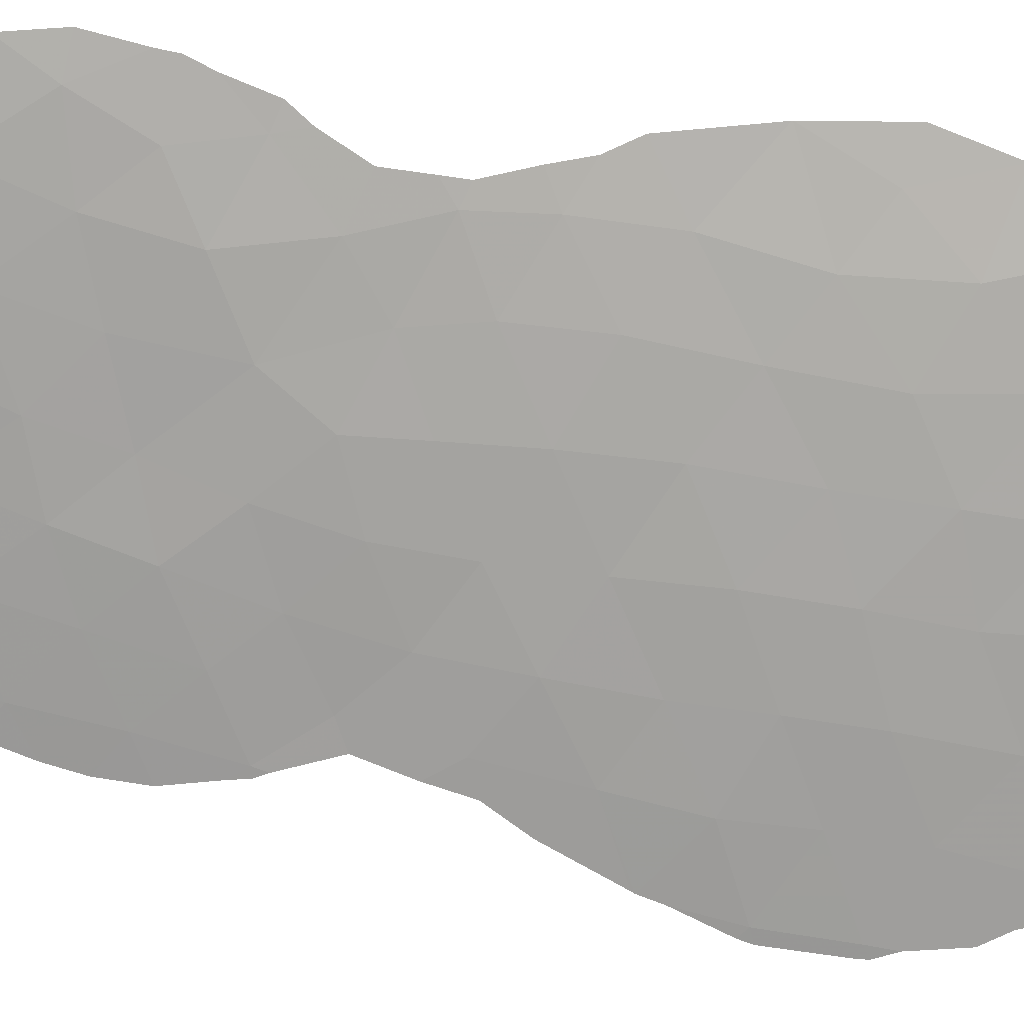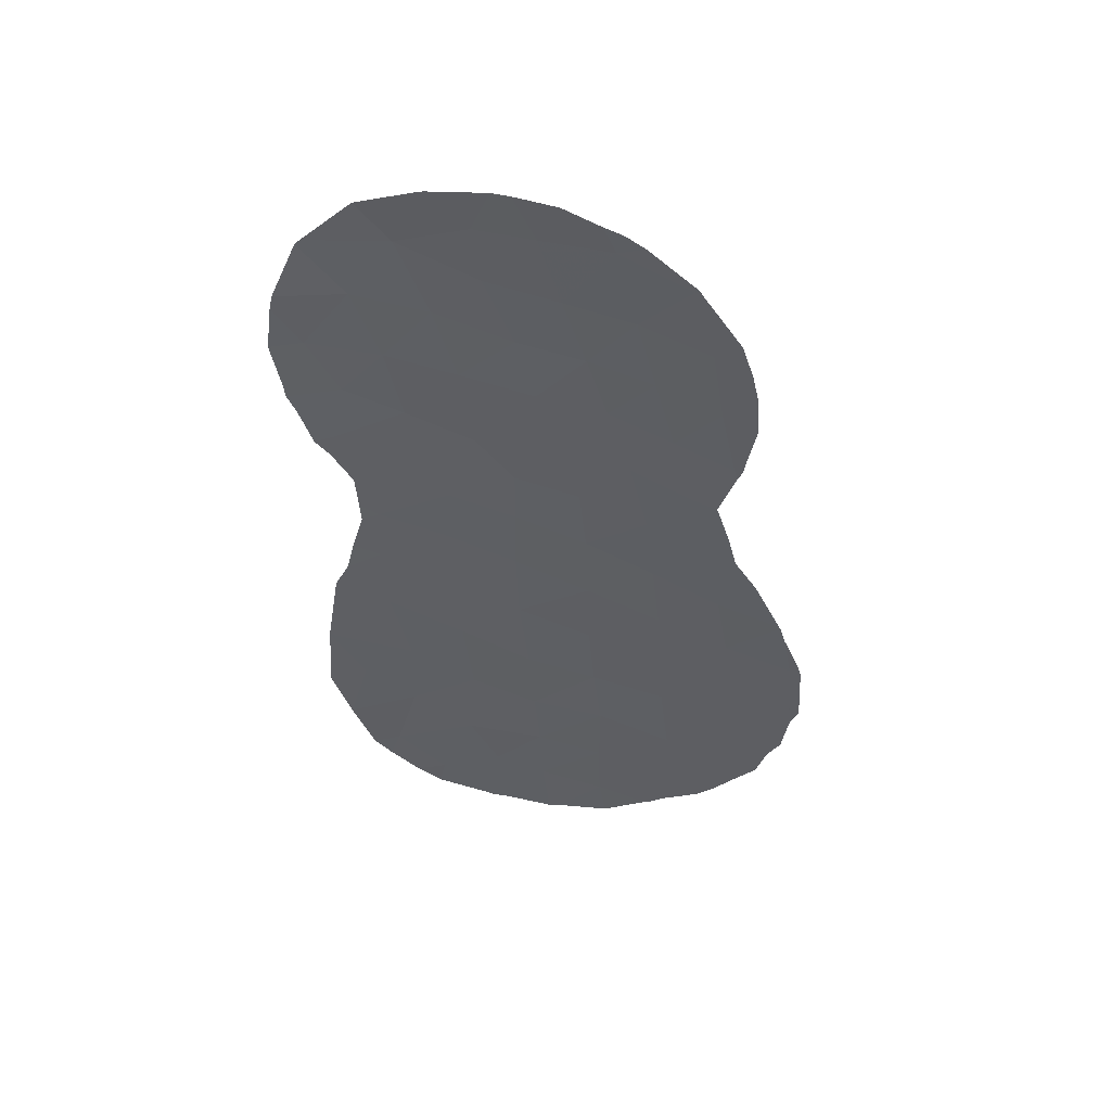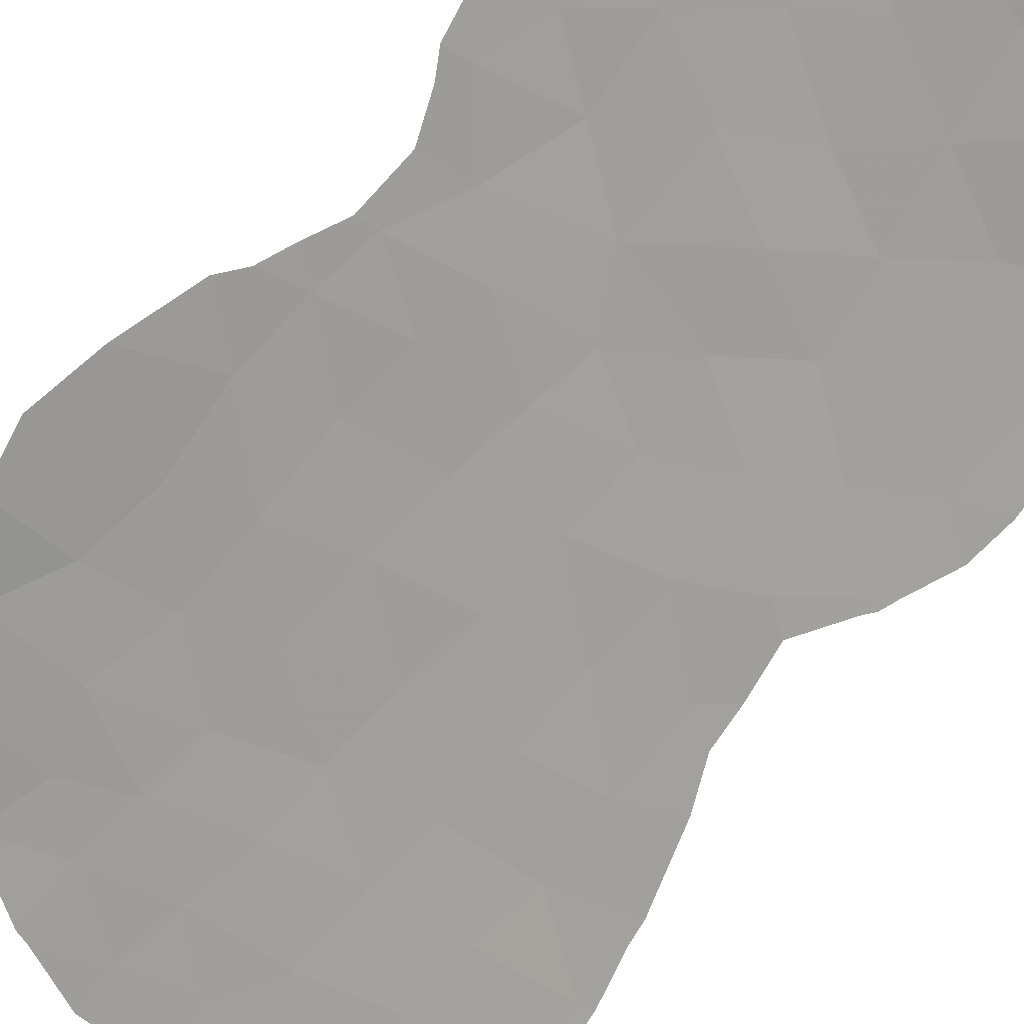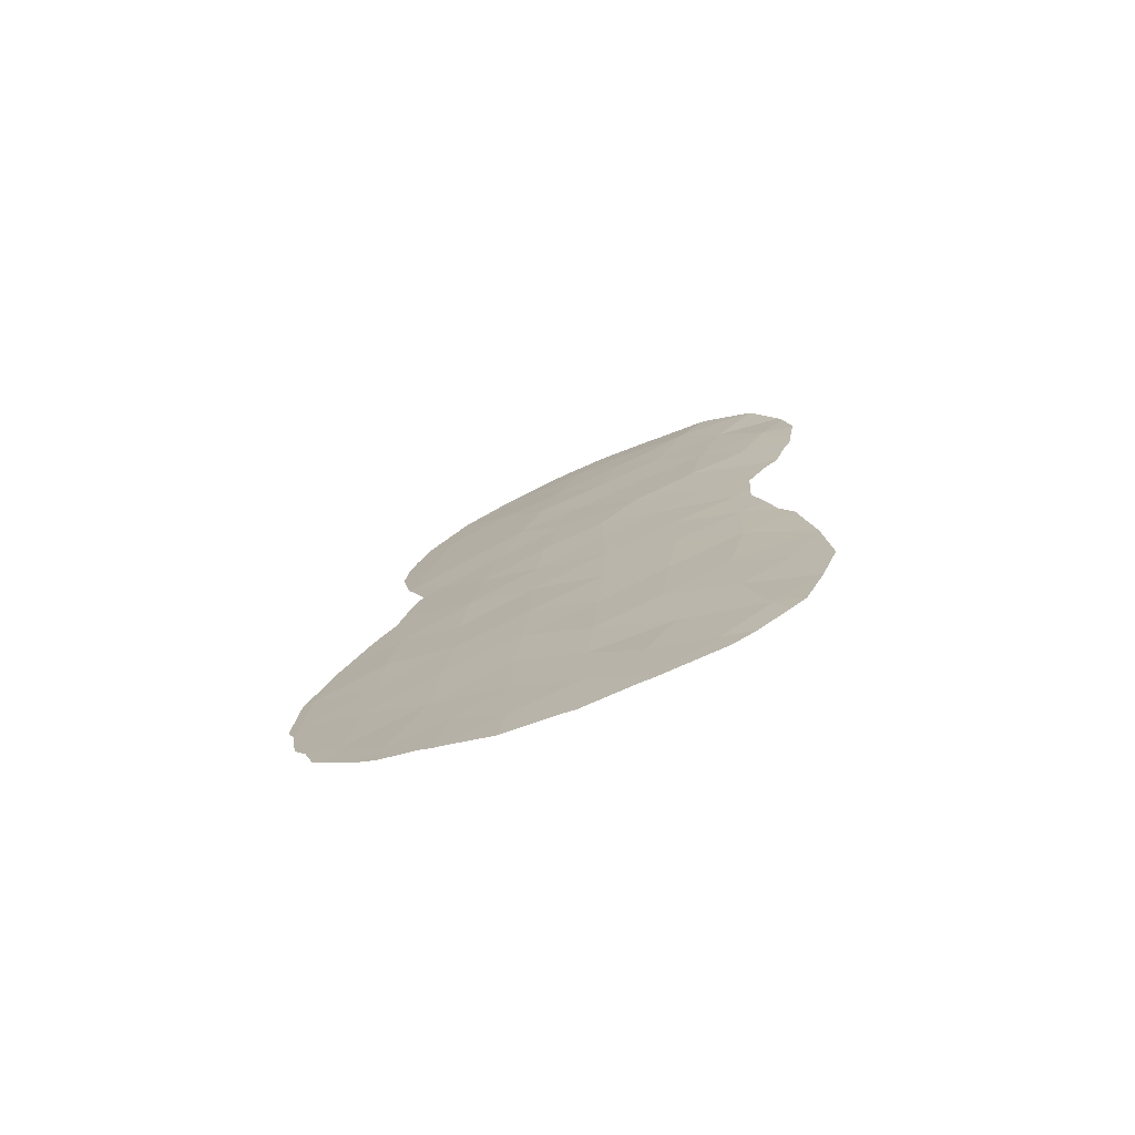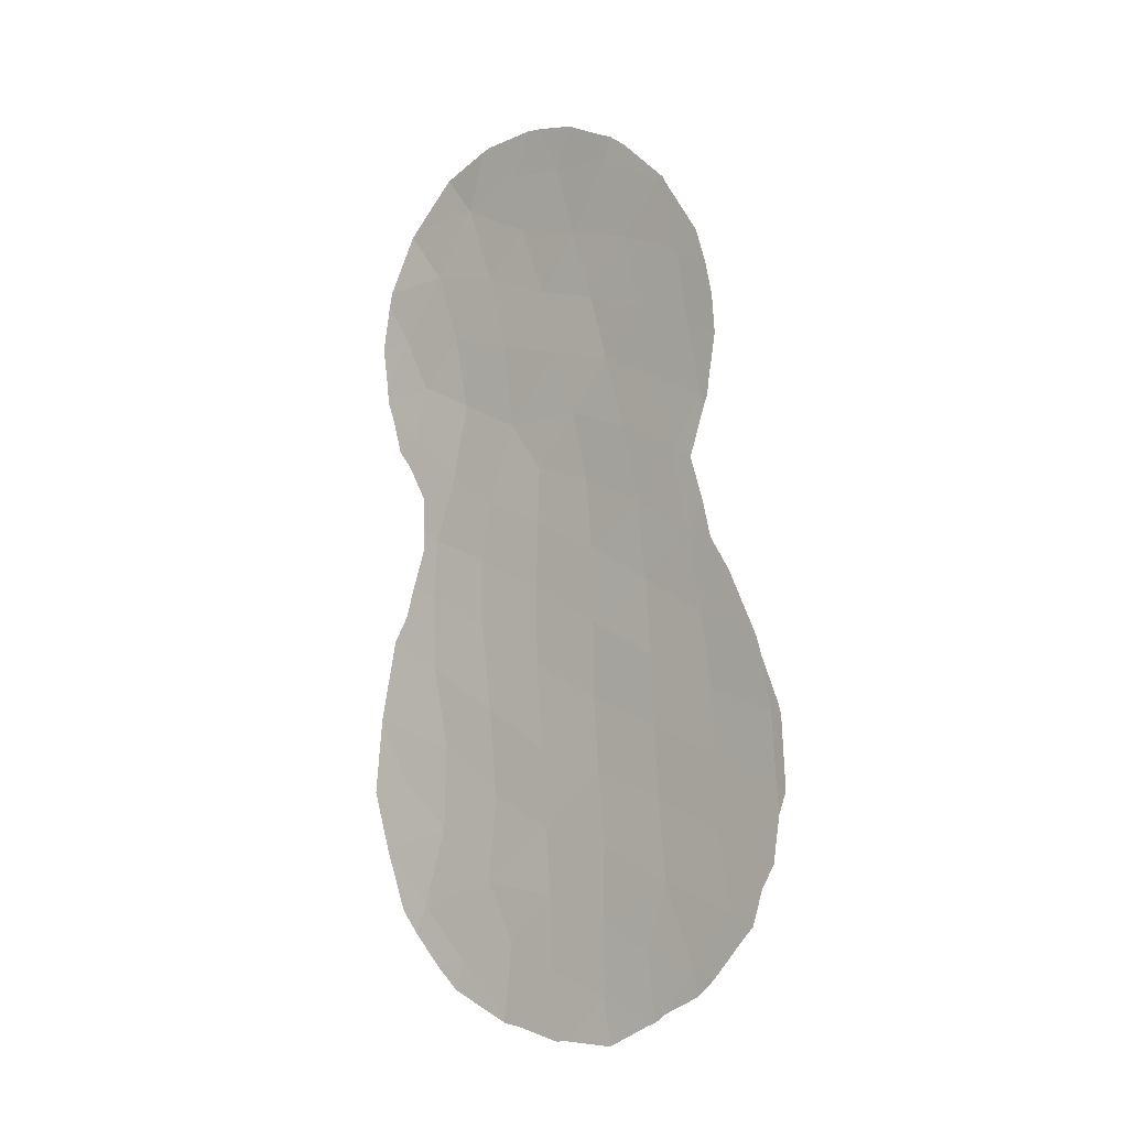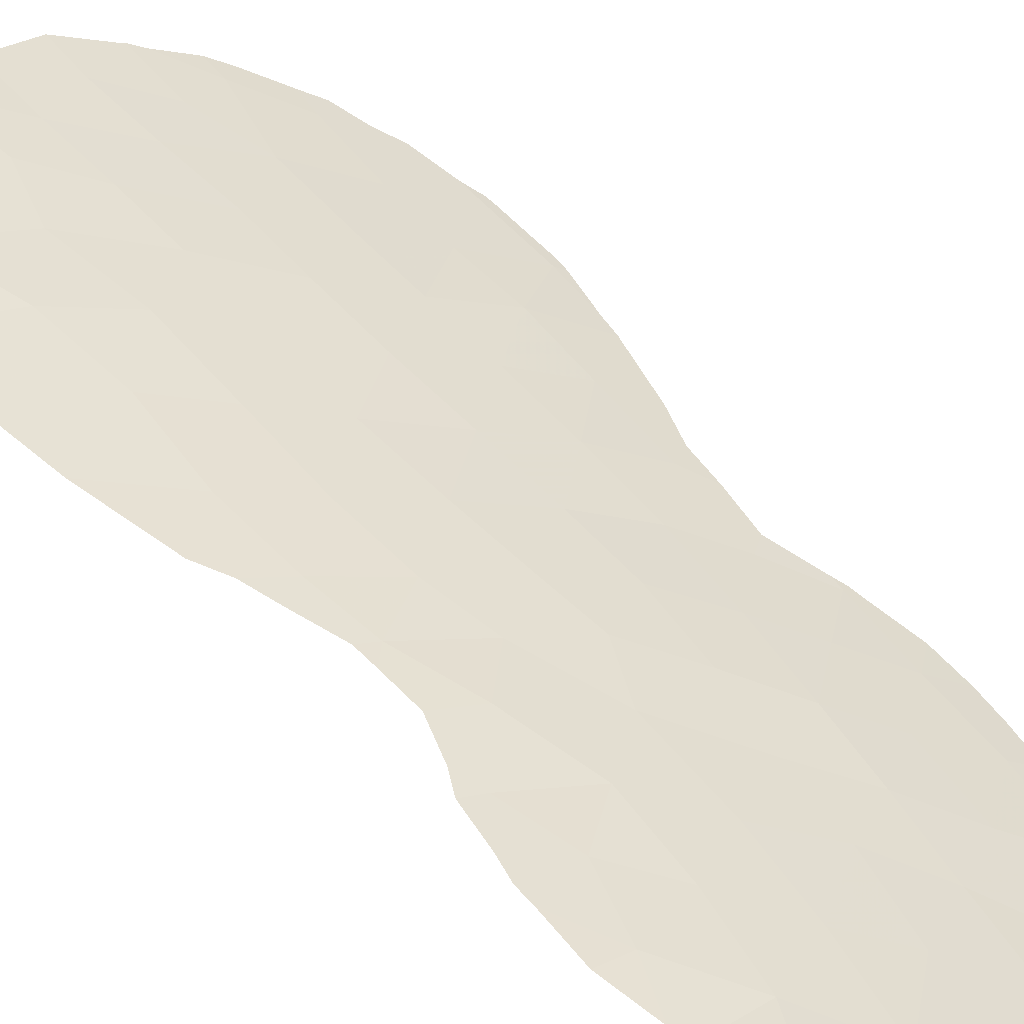
<metadata>
{"format":"obj","ext":"obj","renderer":"f3d","projection":"perspective","resolution":1024,"background":"white","views":[{"elev":70.7,"azim":94.8,"up":"+Y"},{"elev":50.9,"azim":-30.3,"up":"+Z"},{"elev":-53.0,"azim":-42.4,"up":"+Y"},{"elev":-76.5,"azim":164.3,"up":"+Z"},{"elev":-9.0,"azim":5.1,"up":"+Z"},{"elev":63.1,"azim":-45.3,"up":"+Y"}]}
</metadata>
<code>
v 20.68 67.76 7.469
v 18.71 69.4 18.45
v 17.2 70.7 27.78
v 16.12 71.43 26.19
v 17.35 70.05 10.48
v 19.19 68.8 8.143
v 18.02 69.61 8.809
v 19.25 69.12 25.12
v 20.75 68.03 24.67
v 16.54 71.21 30.02
v 15.53 71.45 18.57
v 25.19 64.4 12.69
v 14.48 72.55 26.5
v 15.54 71.88 28.23
v 18.74 69.3 16.31
v 16.48 71.15 24.13
v 17.26 70.44 21.1
v 14.74 71.66 13.29
v 21.69 67.28 25.9
v 19.79 68.74 28.47
v 17.32 70.21 15.21
v 18.74 69.43 20.35
v 22.07 66.88 14.43
v 21.99 66.94 16.34
v 19.79 68.73 23.27
v 21.27 67.6 27.96
v 15.6 71.32 16.5
v 16 71.01 14.19
v 20.68 67.82 11.38
v 19.04 69 11.87
v 20.52 68.01 13.29
v 20.4 68.14 15.32
v 21.86 66.92 8.587
v 17.53 70.03 12.83
v 19.14 68.87 10.05
v 14.22 71.86 11.36
v 18.78 69.46 21.9
v 22.12 66.94 23.82
v 23.38 65.9 23.04
v 15.42 71.24 9.823
v 23.72 65.53 11.68
v 25.08 64.51 14.6
v 17.85 69.69 6.803
v 21.83 67.12 18.39
v 22.58 66.51 21.7
v 23.07 66 8.25
v 15.15 72.03 24.91
v 20.31 68.26 19.46
v 22.16 66.78 12.61
v 23.32 65.94 17.31
v 23.59 65.73 15.33
v 21.24 67.6 22.62
v 17.67 70.3 25.68
v 16.11 71.27 22
v 20.36 68.18 17.4
v 16.56 70.5 8.287
v 18.92 69.12 14.01
v 17.05 70.54 19.48
v 18.04 70.03 30.64
v 22.34 66.57 10.41
v 20.78 67.88 30.31
v 22.78 66.39 27.13
v 22.3 66.73 29.25
v 23.04 66.18 25.06
v 14.84 72.09 23.24
v 21.62 67.26 20.49
v 17.08 70.45 17.49
v 20.18 68.42 21.34
v 17.94 70.08 23.27
v 18.87 69.46 26.97
v 20.31 68.38 26.51
v 23.02 66.19 19.49
v 15.96 70.98 11.92
v 23.61 65.65 13.55
v 19.31 69.06 30.46
v 24.03 65.26 9.614
v 20.65 67.8 9.378
v 18.23 69.94 28.97
v 15.61 71.49 20.2
v 21.87 66.89 6.789
v 22.03 66.78 6.855
v 23.17 65.92 7.558
v 22.32 66.56 7.099
v 16.99 70.75 31.68
v 15.82 71.72 31.15
v 25.4 64.22 12.55
v 25.24 64.35 12.05
v 19.33 68.64 6.257
v 19.6 68.46 6.283
v 14.72 72.52 29.87
v 13.79 72.15 13
v 14.22 71.86 11.37
v 14.22 71.86 11.35
v 14.22 71.86 11.35
v 21.33 67.44 30.53
v 20.9 67.74 30.9
v 25.32 64.3 14.49
v 25.25 64.36 14.81
v 18.23 69.42 6.601
v 17.85 69.69 6.663
v 23.6 65.72 23.41
v 23.56 65.75 23.01
v 13.94 72.88 28.08
v 14.6 72.6 29.72
v 20.83 67.63 6.205
v 25.09 64.45 10.82
v 14.73 71.58 9.65
v 15.15 71.35 9.02
v 13.9 72.77 24.65
v 14.09 72.61 24.08
v 13.86 72.83 25.1
v 14.35 72.38 23.03
v 14.68 72.16 22.53
v 15.13 71.84 21.55
v 23.71 65.61 25.69
v 23.77 65.57 24.62
v 25.4 64.22 12.85
v 13.69 73.01 26.35
v 24.08 65.33 18.28
v 24.71 64.82 16.62
v 23.3 65.94 27.56
v 23.55 65.73 26.56
v 23.1 66.11 21.43
v 23.46 65.84 22.71
v 24.87 64.69 16.01
v 24.74 64.79 16.54
v 23.41 65.88 20.22
v 23.6 65.72 19.24
v 23.57 65.6 7.992
v 24.2 65.11 8.855
v 24.79 64.67 10.22
v 24.56 64.84 9.314
v 18.41 69.67 31.85
v 17.17 70.61 31.74
v 14.32 72.07 17.35
v 13.95 72.15 15.11
v 13.95 72.15 15.09
v 13.95 72.15 15.07
v 14.67 71.91 18.06
v 14.88 71.84 18.92
v 16.4 70.58 7.485
v 17.71 69.78 6.751
v 22.47 66.59 29.14
v 22.32 66.72 29.4
v 22.41 66.65 29.3
v 20.5 68.06 31.11
v 19.7 68.68 31.59
v 18.79 69.38 31.8
v 15.19 71.73 20.01
v 15.17 71.78 20.57
v 15.83 70.91 8.117
v 13.86 72.94 27.65
f 33 1 80
f 33 80 81
f 46 83 82
f 5 56 7
f 10 84 85
f 12 87 86
f 16 69 53
f 62 26 19
f 1 6 88
f 1 88 89
f 69 54 17
f 21 27 28
f 30 29 31
f 10 85 90
f 77 1 33
f 30 34 5
f 77 29 35
f 36 18 91
f 36 91 92
f 53 70 3
f 36 94 93
f 30 31 57
f 3 14 4
f 30 5 35
f 5 34 73
f 34 28 73
f 29 30 35
f 61 95 96
f 42 97 98
f 36 92 94
f 6 43 99
f 6 99 88
f 43 100 99
f 43 6 7
f 28 18 73
f 67 58 11
f 39 102 101
f 20 26 61
f 5 40 56
f 8 53 69
f 14 104 103
f 14 10 90
f 14 90 104
f 1 105 80
f 12 41 106
f 12 106 87
f 40 107 108
f 26 62 63
f 46 33 81
f 46 81 83
f 62 19 64
f 65 47 109
f 65 109 110
f 37 69 17
f 69 16 54
f 16 53 4
f 47 65 16
f 47 13 111
f 47 111 109
f 65 110 112
f 54 65 113
f 54 113 114
f 52 9 25
f 68 66 52
f 64 116 115
f 31 29 49
f 42 12 117
f 42 117 97
f 13 118 111
f 2 58 67
f 50 120 119
f 23 24 32
f 62 122 121
f 49 29 60
f 32 31 23
f 39 45 123
f 39 123 124
f 62 64 115
f 62 115 122
f 6 77 35
f 55 48 2
f 39 124 102
f 53 8 70
f 8 25 9
f 9 19 71
f 27 21 67
f 6 35 7
f 31 32 57
f 15 21 57
f 24 50 44
f 49 41 74
f 10 14 3
f 42 98 125
f 51 42 125
f 51 125 126
f 41 12 74
f 51 50 24
f 45 72 127
f 45 127 123
f 72 128 127
f 26 71 19
f 9 38 19
f 38 9 52
f 46 82 129
f 15 67 21
f 76 46 129
f 76 129 130
f 76 132 131
f 59 133 134
f 18 36 73
f 40 5 73
f 40 36 93
f 40 93 107
f 40 73 36
f 27 135 136
f 18 28 137
f 18 137 138
f 39 38 45
f 52 45 38
f 11 58 79
f 55 44 48
f 53 3 4
f 57 34 30
f 22 48 68
f 58 22 17
f 14 13 4
f 3 78 10
f 78 20 75
f 75 20 61
f 33 60 77
f 49 60 41
f 11 140 139
f 43 56 141
f 43 141 142
f 8 69 25
f 45 66 72
f 44 66 48
f 1 89 105
f 63 62 121
f 63 121 143
f 64 19 38
f 64 38 39
f 4 13 47
f 54 16 65
f 65 112 113
f 25 68 52
f 68 48 66
f 52 66 45
f 64 39 101
f 64 101 116
f 21 34 57
f 55 24 44
f 24 55 32
f 67 15 2
f 37 68 25
f 68 37 22
f 60 29 77
f 58 2 22
f 48 22 2
f 17 22 37
f 25 69 37
f 70 8 71
f 78 3 70
f 20 70 71
f 70 20 78
f 71 26 20
f 32 15 57
f 63 145 144
f 74 42 51
f 44 72 66
f 72 44 50
f 72 50 119
f 72 119 128
f 34 21 28
f 60 76 41
f 41 76 131
f 41 131 106
f 75 61 146
f 75 146 147
f 10 59 134
f 10 134 84
f 59 75 148
f 59 148 133
f 51 24 23
f 8 9 71
f 49 74 23
f 74 12 42
f 23 74 51
f 63 143 145
f 32 55 15
f 79 150 149
f 15 55 2
f 50 51 126
f 50 126 120
f 56 40 108
f 56 108 151
f 16 4 47
f 12 86 117
f 23 31 49
f 76 130 132
f 56 151 141
f 43 7 56
f 13 152 118
f 78 75 59
f 76 60 46
f 33 46 60
f 75 147 148
f 18 138 91
f 35 5 7
f 13 14 103
f 13 103 152
f 77 6 1
f 27 11 139
f 27 139 135
f 67 11 27
f 28 27 136
f 28 136 137
f 58 17 79
f 54 79 17
f 78 59 10
f 79 54 114
f 79 114 150
f 61 96 146
f 11 79 149
f 11 149 140
f 43 142 100
f 61 63 144
f 61 144 95
f 63 61 26

</code>
